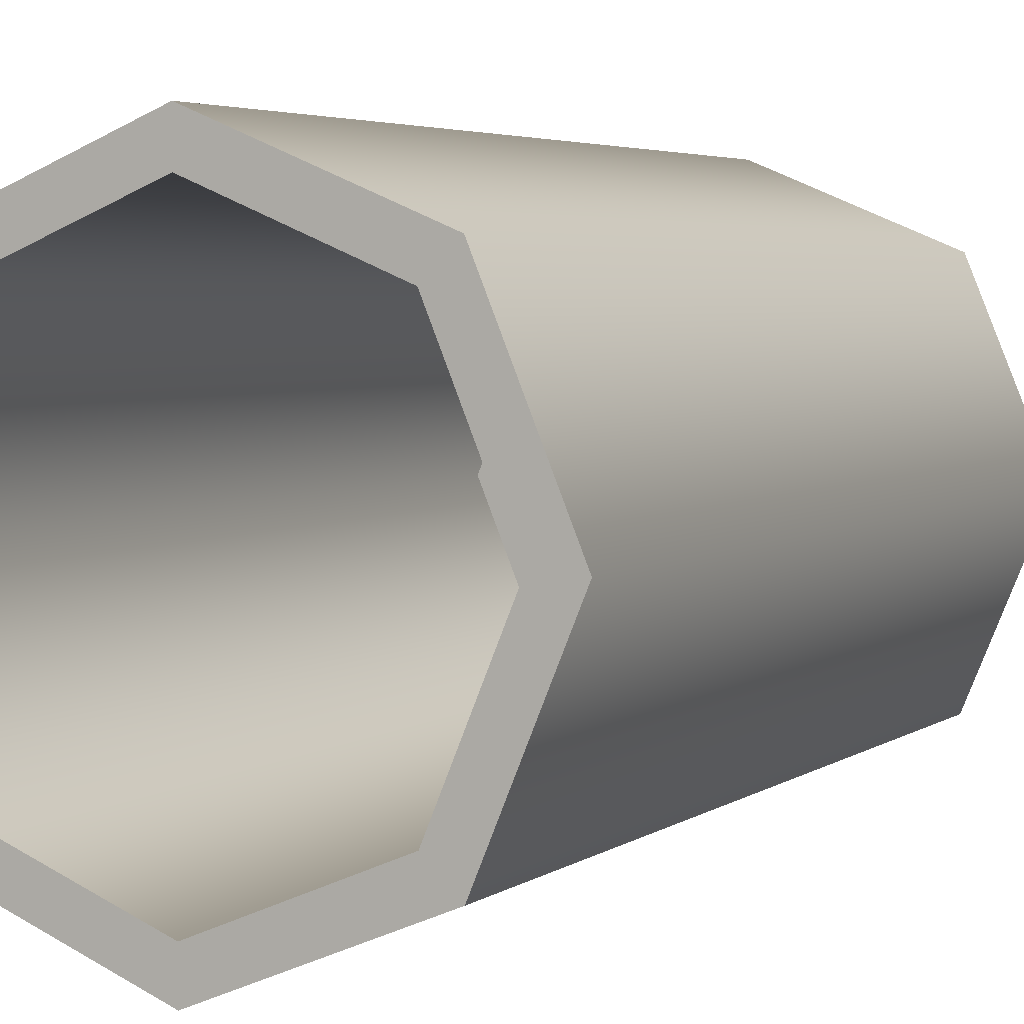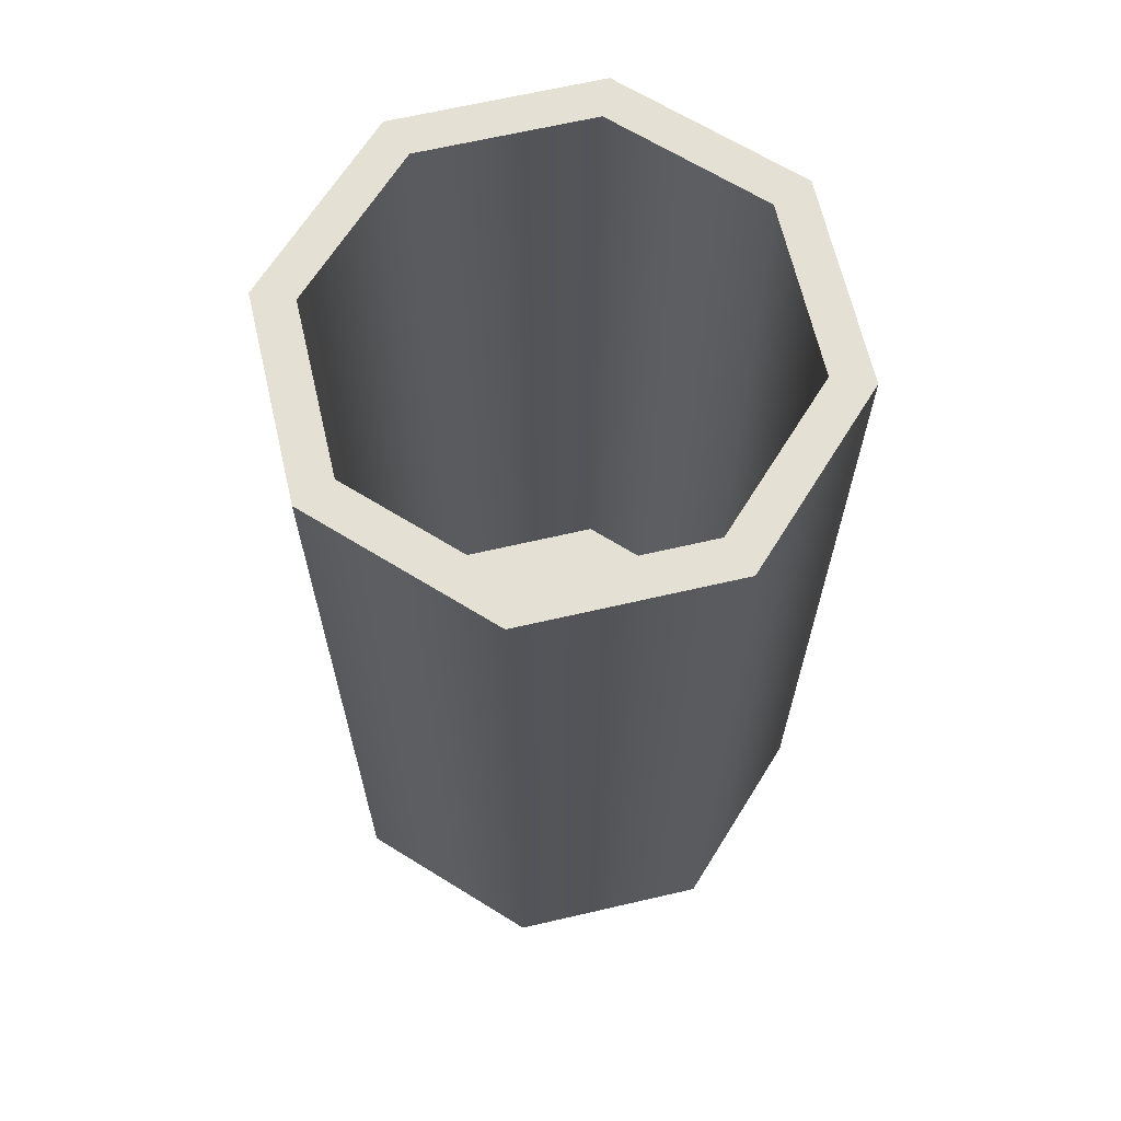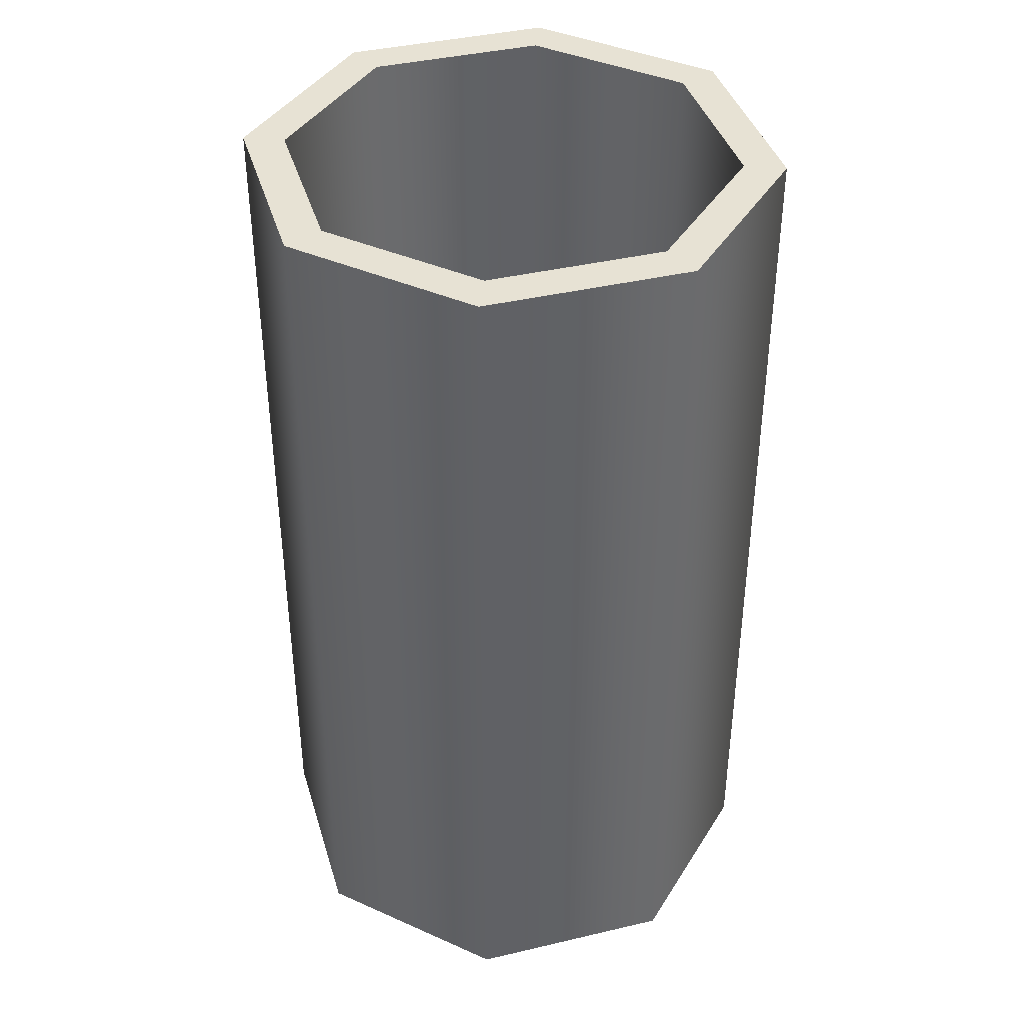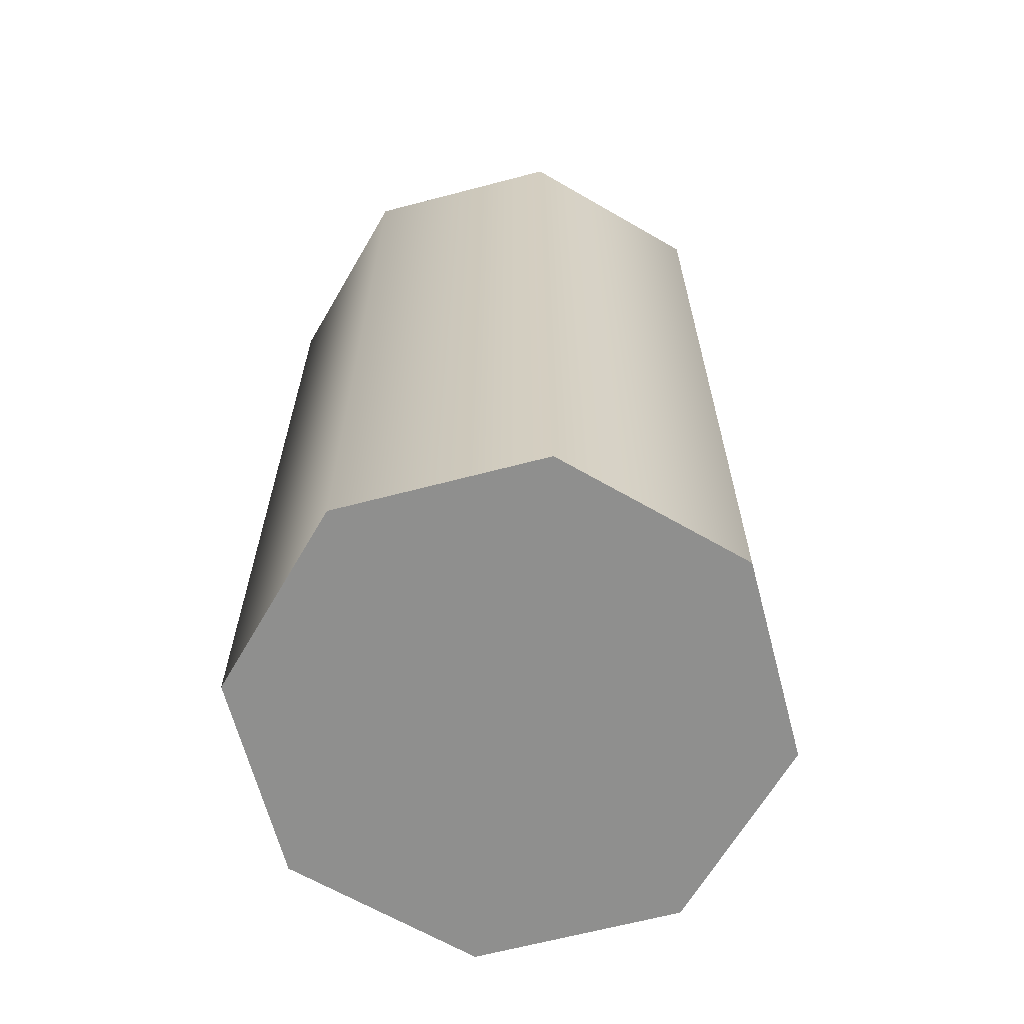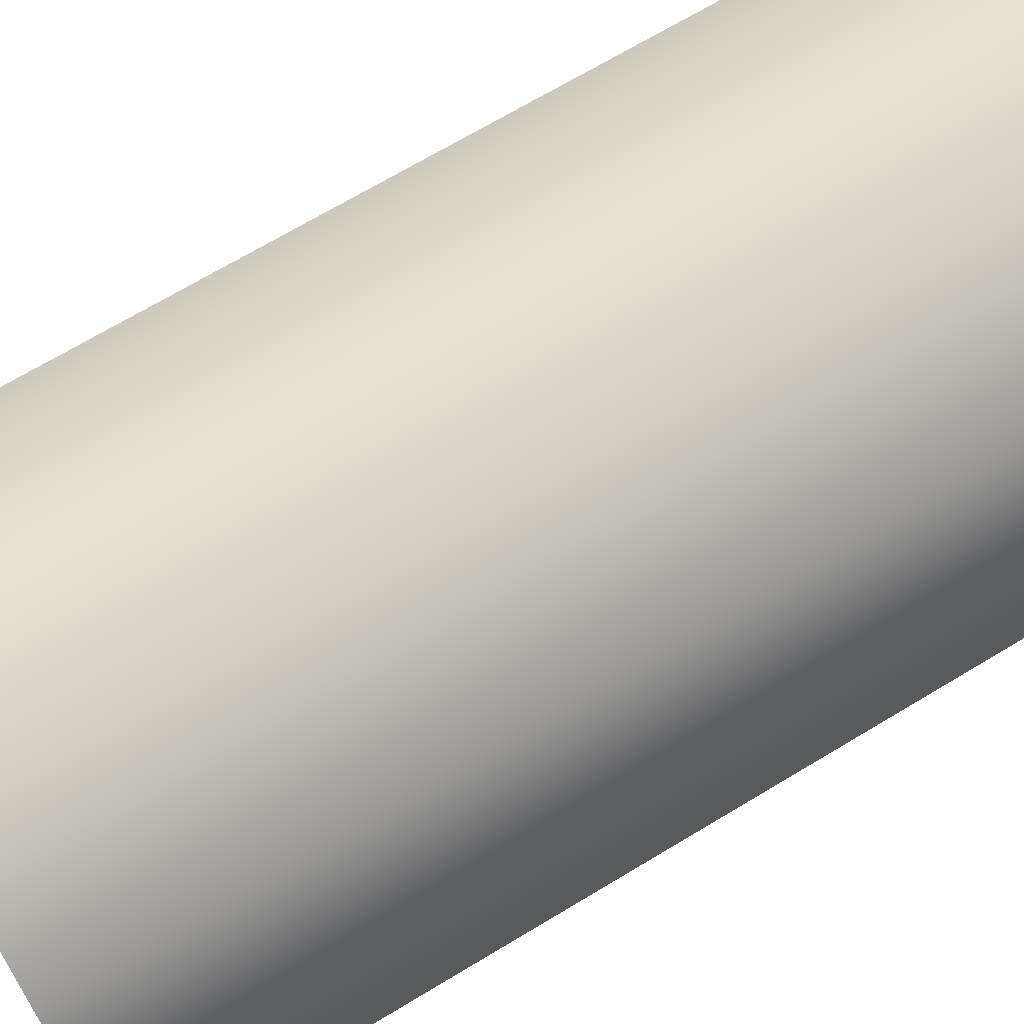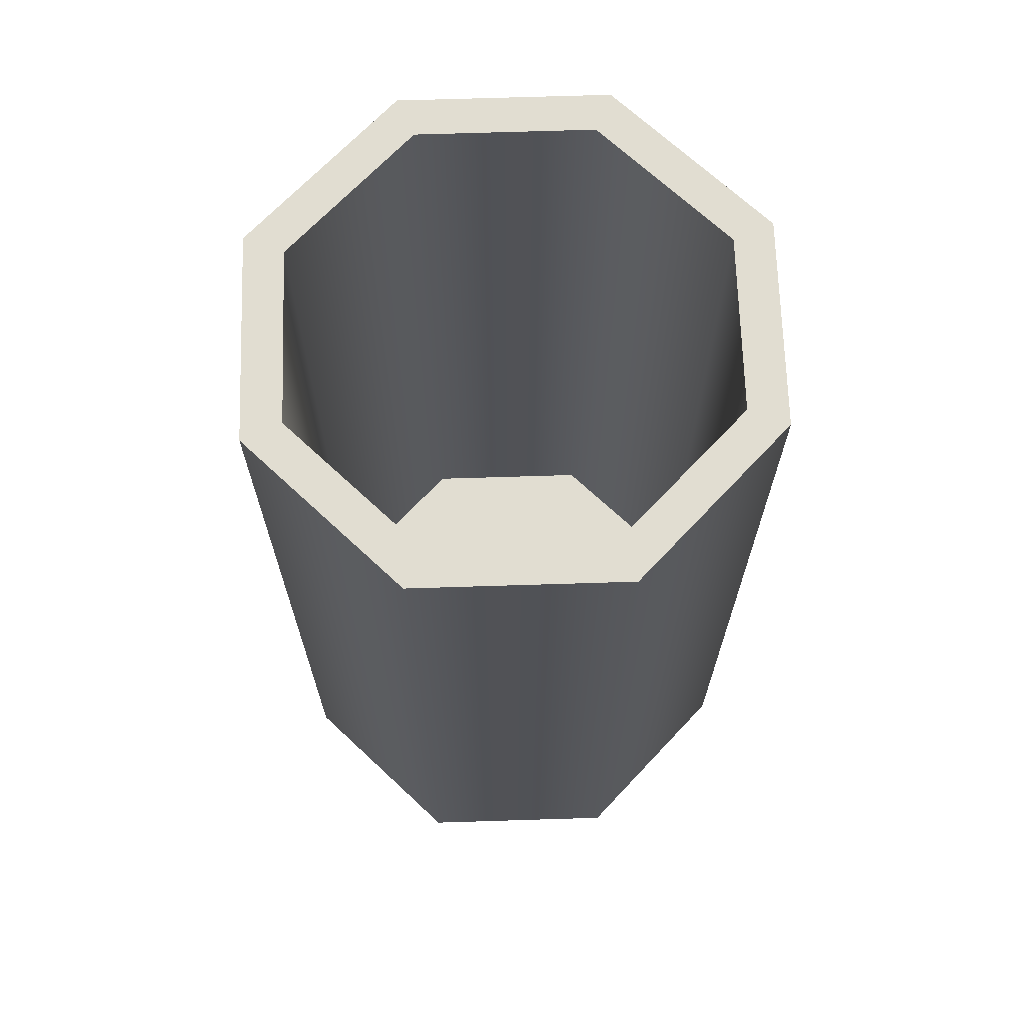
<metadata>
{"format":"obj","ext":"obj","renderer":"f3d","projection":"perspective","resolution":1024,"background":"white","views":[{"elev":3.9,"azim":-154.5,"up":"+Z"},{"elev":66.0,"azim":9.4,"up":"+Y"},{"elev":40.0,"azim":141.3,"up":"+Y"},{"elev":-65.2,"azim":172.3,"up":"+Y"},{"elev":69.3,"azim":-121.1,"up":"+Z"},{"elev":68.7,"azim":110.7,"up":"+Y"}]}
</metadata>
<code>
o ammo_pistol_loose_mp_1_casing
v -0 0 0.007
v -0.007 0 0
v -0.00495 0 0.00495
v -0 0.024 0.005918
v -0 0 -0.007
v -0.00495 0 -0.00495
v 0.007 0 0
v 0.00495 0 0.00495
v 0.004184 0.024 0.004184
v 0.00495 0 -0.00495
v -0.005918 0.024 0
v -0.004184 0.024 0.004184
v -0 0.024 -0.005918
v -0.004184 0.024 -0.004184
v 0.005918 0.024 0
v 0.004184 0.024 -0.004184
v 0.00495 0.024 0.00495
v -0 0.024 0.007
v 0.00495 0.024 -0.00495
v -0 0.024 -0.007
v 0.007 0.024 0
v -0.00495 0.024 -0.00495
v -0.007 0.024 0
v -0.00495 0.024 0.00495
v 0.004184 0.001386 0.004184
v -0 0.001386 0.005918
v 0.004184 0.001386 -0.004184
v -0 0.001386 -0.005918
v 0.005918 0.001386 0
v -0.004184 0.001386 -0.004184
v -0.005918 0.001386 0
v -0.004184 0.001386 0.004184
f 1 18 24 3
f 3 24 23 2
f 20 5 6 22
f 22 6 2 23
f 21 7 10 19
f 19 10 5 20
f 18 1 8 17
f 17 8 7 21
f 2 6 5 10 7 8 1 3
f 11 14 30 31
f 4 9 17 18
f 16 13 20 19
f 15 16 19 21
f 14 11 23 22
f 11 12 24 23
f 13 14 22 20
f 12 4 18 24
f 9 15 21 17
f 31 30 28 27 29 25 26 32
f 13 16 27 28
f 4 12 32 26
f 12 11 31 32
f 16 15 29 27
f 9 4 26 25
f 15 9 25 29
f 14 13 28 30

</code>
